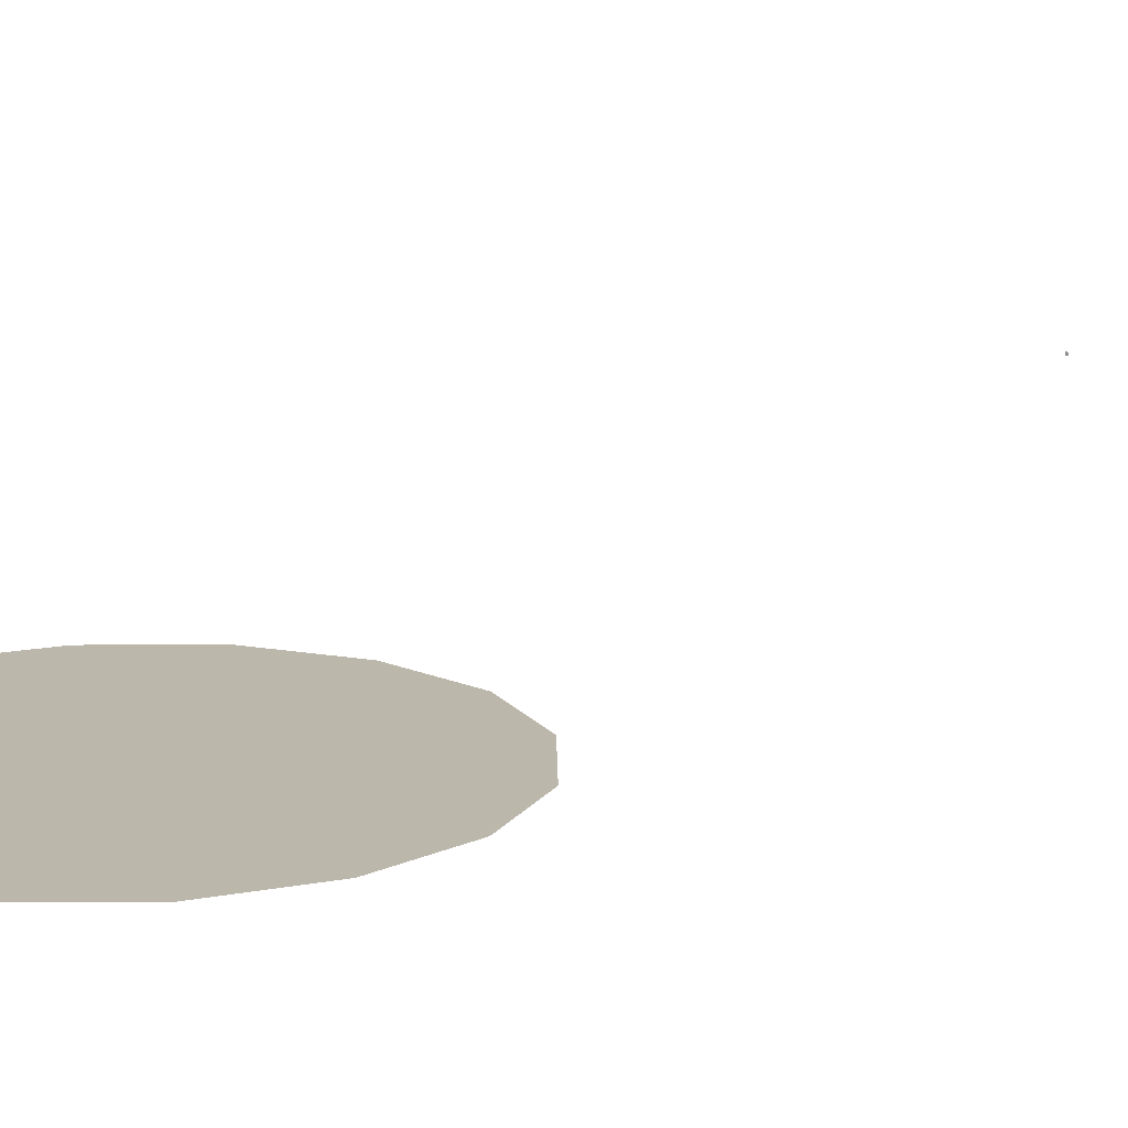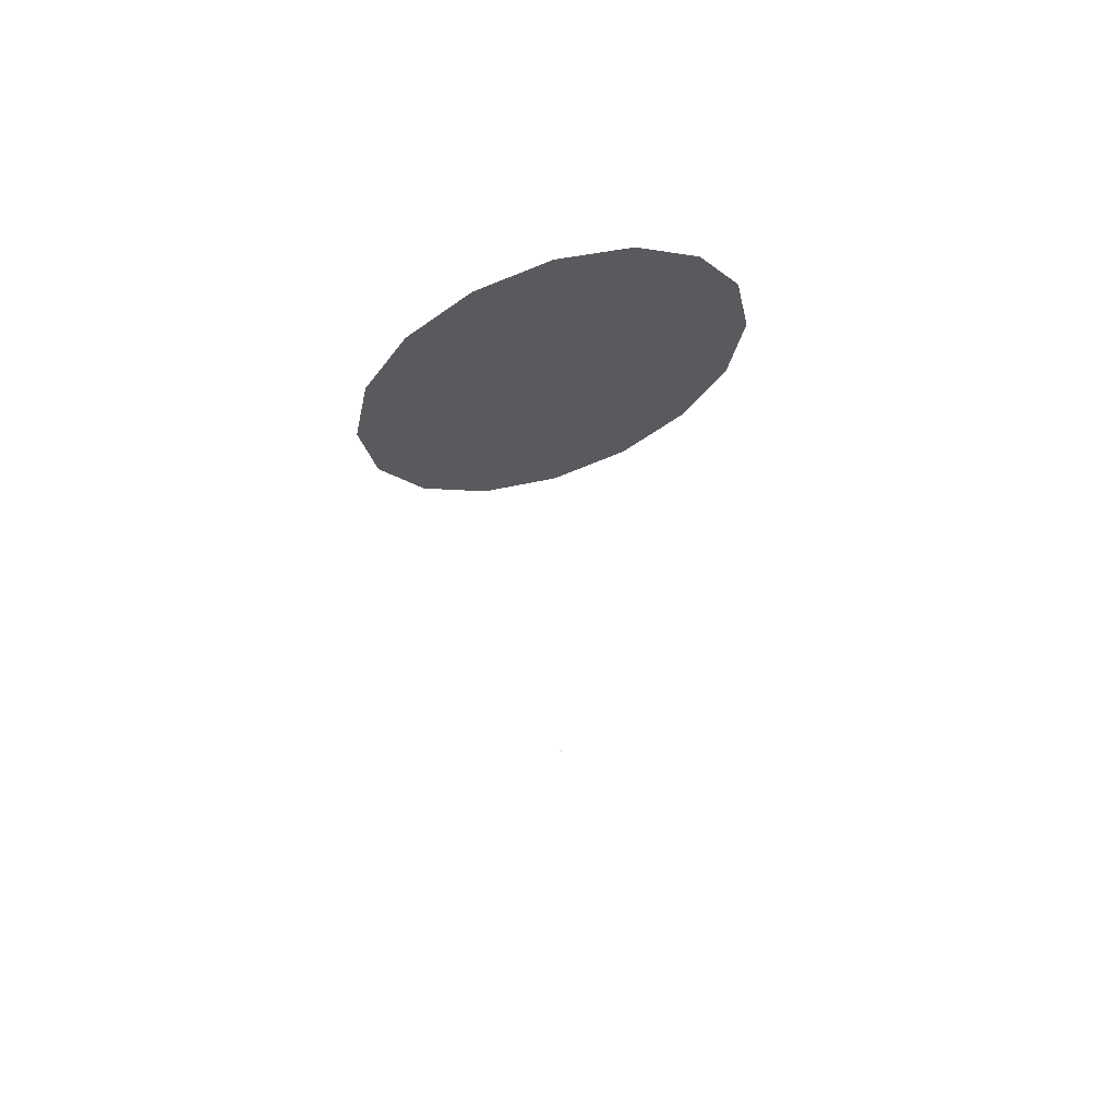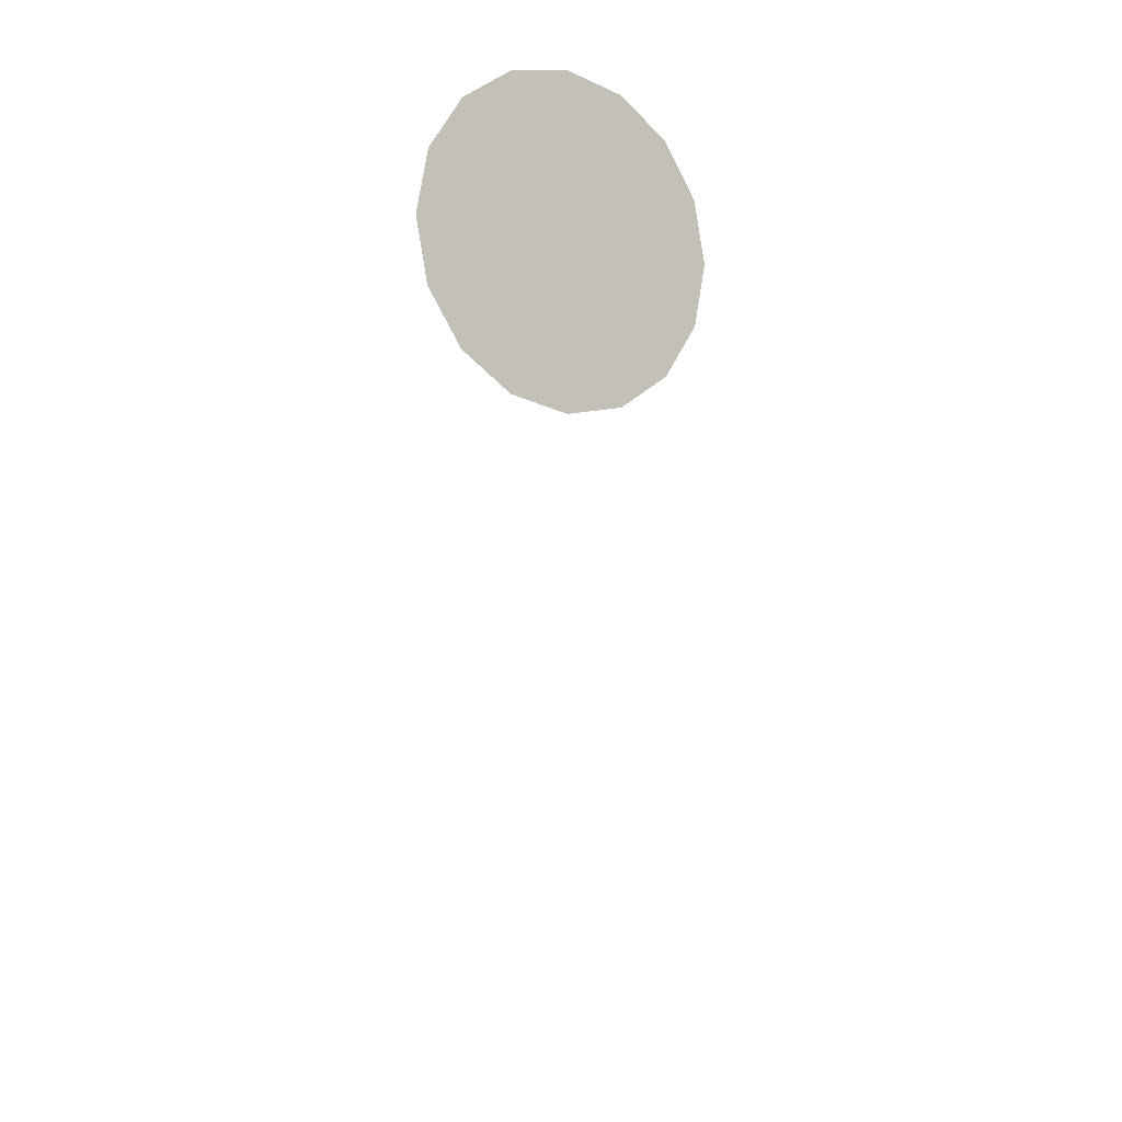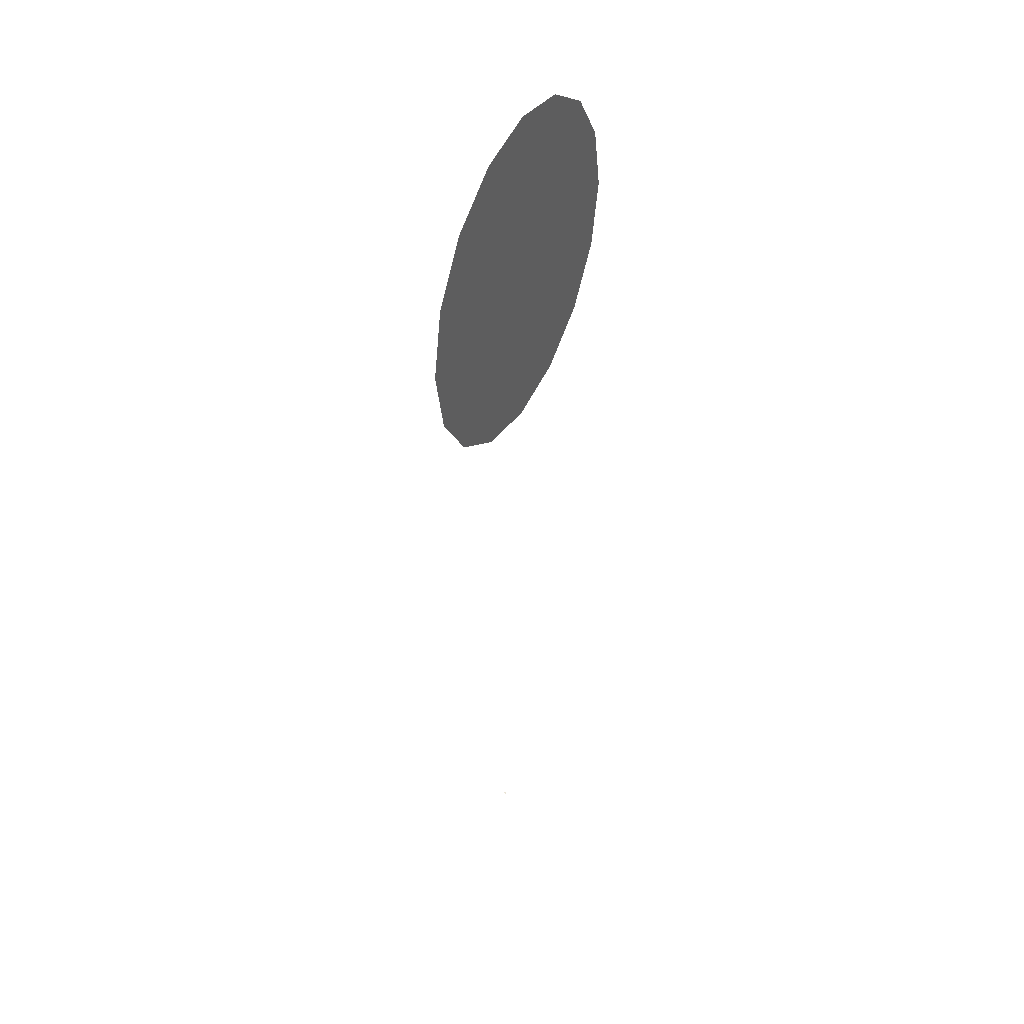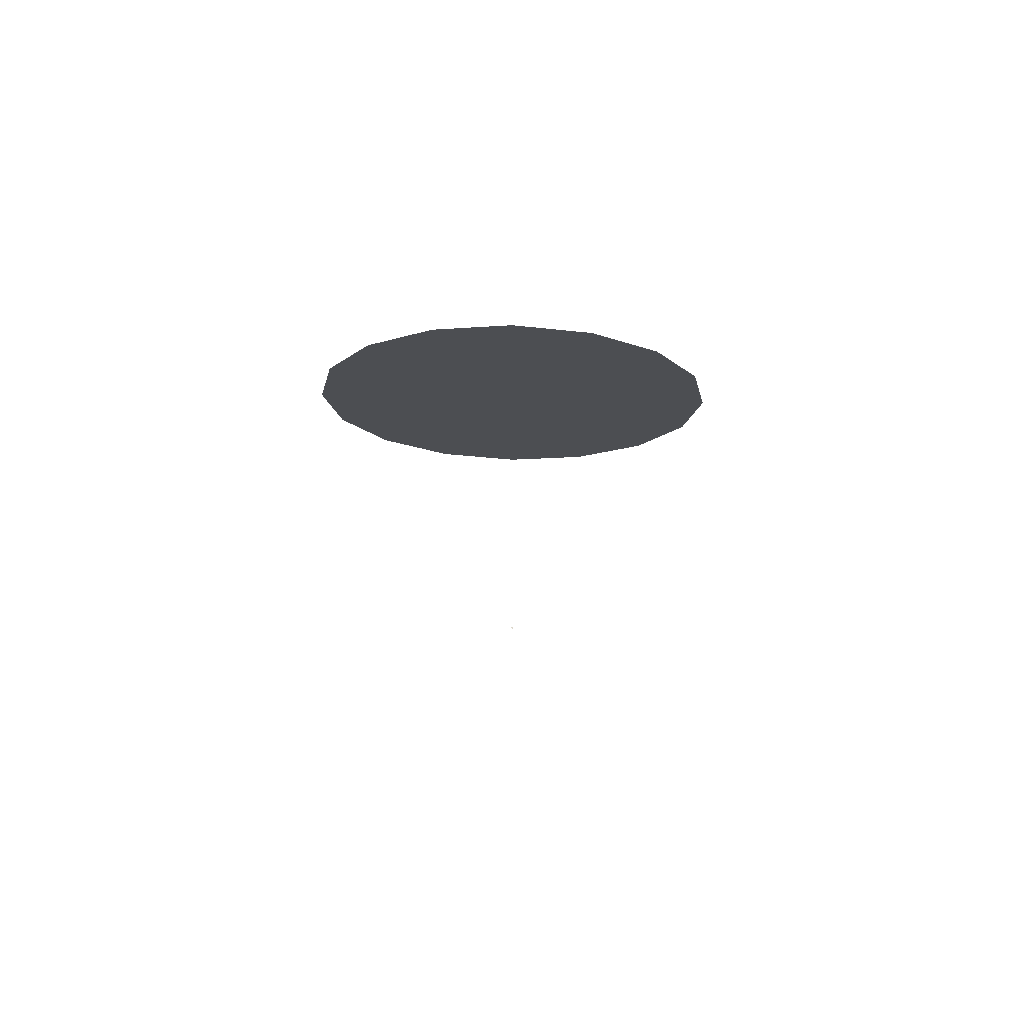
<metadata>
{"format":"obj","ext":"obj","renderer":"f3d","projection":"perspective","resolution":1024,"background":"white","views":[{"elev":14.4,"azim":33.0,"up":"+Y"},{"elev":63.2,"azim":161.7,"up":"+Z"},{"elev":-5.6,"azim":-34.7,"up":"+Z"},{"elev":43.7,"azim":-63.2,"up":"+Z"},{"elev":73.0,"azim":-178.7,"up":"+Z"}]}
</metadata>
<code>
o AlarmClock_3_AlarmClock_3_0_GeomSubset_3
v -0.0005 0.003636 -0.3633
v 0.0005 0.003636 -0.3633
v -0.0005 0.004636 -0.3633
v 0.0005 0.004636 -0.3633
v -0.0005 0.003636 -0.3633
v 0.0005 0.003636 -0.3633
v -0.0005 0.004636 -0.3633
v 0.0005 0.004636 -0.3633
v -0.0005 0.003636 -0.3633
v 0.0005 0.003636 -0.3633
v -0.0005 0.004636 -0.3633
v 0.0005 0.004636 -0.3633
v -0.0005 0.003636 -0.3633
v 0.0005 0.003636 -0.3633
v -0.0005 0.004636 -0.3633
v 0.0005 0.004636 -0.3633
v -0.0005 0.003636 -0.3633
v 0.0005 0.003636 -0.3633
v -0.0005 0.004636 -0.3633
v 0.0005 0.004636 -0.3633
v 0 0.04499 -0.000631
v -0.0551 -0.004972 0.05443
v 0 -0.004972 -0.000631
v -0.02982 -0.004972 0.0713
v 0 -0.004972 0.07723
v 0 -0.004972 -0.07849
v -0.02982 -0.004972 -0.07257
v -0.0551 -0.004972 -0.05569
v -0.07199 -0.004972 -0.03043
v -0.07792 -0.004972 -0.000631
v -0.07199 -0.004972 0.02916
v -0.07056 -0.02887 0.06987
v -0.07352 -0.02644 0.07283
v -0.07475 -0.02211 0.07406
v -0.09221 -0.02887 0.03753
v -0.09607 -0.02644 0.03913
v -0.09767 -0.0221 0.03979
v -0.03819 -0.02887 0.09148
v -0.03979 -0.02644 0.09535
v -0.04045 -0.02211 0.09696
v 0 -0.02887 0.09907
v 0 -0.02644 0.1033
v 0 -0.02211 0.105
v -0.09528 -0.04253 -0.07361
v -0.09954 -0.03997 -0.0748
v -0.1013 -0.0353 -0.0753
v -0.08652 -0.04054 -0.1006
v -0.08425 -0.04608 -0.1002
v -0.07877 -0.04904 -0.09923
v -0.1049 -0.03548 -0.03827
v -0.1089 -0.03337 -0.0391
v -0.1106 -0.02901 -0.03944
v -0.1036 -0.03136 -0.000631
v -0.1078 -0.0286 -0.000631
v -0.1095 -0.02425 -0.000631
v -0.02598 0.04499 -0.1133
v 0 0.04499 -0.1133
v -0.07272 -0.04523 -0.1133
v -0.07041 -0.05077 -0.1133
v -0.06485 -0.05367 -0.1133
v 0 -0.02815 -0.1133
v -0.09155 0.04499 0.03694
v -0.09588 0.04274 0.03895
v -0.09767 0.0373 0.03979
v -0.07475 0.0373 0.07406
v -0.07334 0.04274 0.07265
v -0.06994 0.04499 0.06925
v -0.04045 0.0373 0.09696
v -0.03969 0.04274 0.09512
v -0.03785 0.04499 0.09068
v 0 0.0373 0.105
v 0 0.04274 0.103
v 0 0.04499 0.0982
v -0.08126 0.04499 -0.09642
v -0.08498 0.04274 -0.09941
v -0.08652 0.0373 -0.1006
v -0.1013 0.0373 -0.0753
v -0.09948 0.04274 -0.07455
v -0.09508 0.04499 -0.07274
v -0.1106 0.0373 -0.03944
v -0.1086 0.04274 -0.03922
v -0.1039 0.04499 -0.03868
v -0.1095 0.0373 -0.000631
v -0.1076 0.04274 -0.000938
v -0.1029 0.04499 -0.001678
v -0.07272 0.0373 -0.1133
v -0.06287 0.04499 -0.1133
v -0.06983 0.04274 -0.1133
v -0.02598 0.0373 -0.1133
v 0 0.0373 -0.1133
v -0.06302 0.0373 -0.1133
v -0.06467 -0.04615 -0.1133
v -0.07308 -0.01311 0.02961
v -0.07199 -0.01196 0.02916
v -0.05593 -0.01311 0.05526
v -0.0551 -0.01196 0.05443
v -0.03027 -0.01311 0.07239
v -0.02982 -0.01196 0.0713
v 0 -0.01196 0.07723
v 0 -0.01311 0.07841
v 0 -0.01311 -0.07967
v 0 -0.01196 -0.07849
v -0.03027 -0.01311 -0.07365
v -0.02982 -0.01196 -0.07257
v -0.05593 -0.01311 -0.05652
v -0.0551 -0.01196 -0.05569
v -0.07308 -0.01311 -0.03088
v -0.07199 -0.01196 -0.03043
v -0.0791 -0.01311 -0.000631
v -0.07792 -0.01196 -0.000631
v -0.05926 -0.0273 0.05858
v -0.06039 -0.02887 0.05971
v -0.07743 -0.02731 0.03142
v -0.07891 -0.02887 0.03203
v -0.03207 -0.0273 0.07674
v -0.03268 -0.02887 0.07821
v 0 -0.0273 0.08311
v 0 -0.02887 0.08471
v -0.04462 -0.04904 -0.09463
v -0.04302 -0.04742 -0.09442
v -0.0644 -0.04261 -0.06527
v -0.06291 -0.04104 -0.06478
v -0.07743 -0.03391 -0.03268
v -0.07897 -0.03548 -0.03299
v -0.08381 -0.02979 -0.000631
v -0.08542 -0.03136 -0.000631
v -0.02598 -0.05219 -0.1133
v -0.02791 -0.05367 -0.1133
v -0.07634 -0.01311 0.03097
v -0.07743 -0.01427 0.03142
v -0.05843 -0.01311 0.05775
v -0.05926 -0.01427 0.05858
v -0.03162 -0.01311 0.07565
v -0.03207 -0.01427 0.07674
v 0 -0.01311 0.08194
v 0 -0.01427 0.08311
v 0 -0.01427 -0.09936
v 0 -0.01311 -0.0982
v -0.04211 -0.01428 -0.09452
v -0.04353 -0.0143 -0.09365
v -0.04239 -0.01311 -0.09338
v -0.06205 -0.01311 -0.06398
v -0.06306 -0.01427 -0.06456
v -0.07633 -0.01311 -0.03232
v -0.07743 -0.01427 -0.03268
v -0.08263 -0.01311 -0.000631
v -0.08381 -0.01427 -0.000631
v -0.04302 -0.02613 -0.09442
v -0.04353 -0.02545 -0.09366
v -0.04212 -0.02397 -0.09452
v -0.04038 -0.02523 -0.09578
v 0 -0.02527 -0.1004
v 0 -0.024 -0.09936
v -0.02598 -0.02925 -0.1133
v -0.02451 -0.02815 -0.1133
v -0.02641 -0.02792 -0.1133
v 0.05506 -0.004972 0.05443
v 0.0298 -0.004972 0.0713
v 0.0298 -0.004972 -0.07257
v 0.05506 -0.004972 -0.05569
v 0.07193 -0.004972 -0.03043
v 0.07786 -0.004972 -0.000631
v 0.07193 -0.004972 0.02916
v 0.0705 -0.02887 0.06987
v 0.07346 -0.02644 0.07283
v 0.07469 -0.02211 0.07406
v 0.09213 -0.02887 0.03753
v 0.09599 -0.02644 0.03913
v 0.09759 -0.0221 0.03979
v 0.03815 -0.02887 0.09148
v 0.03976 -0.02644 0.09535
v 0.04042 -0.02211 0.09696
v 0.0952 -0.04253 -0.07361
v 0.09946 -0.03997 -0.0748
v 0.1012 -0.0353 -0.0753
v 0.08645 -0.04054 -0.1006
v 0.08418 -0.04608 -0.1002
v 0.07871 -0.04904 -0.09923
v 0.1048 -0.03548 -0.03827
v 0.1088 -0.03337 -0.0391
v 0.1105 -0.02901 -0.03944
v 0.1035 -0.03136 -0.000631
v 0.1077 -0.0286 -0.000631
v 0.1094 -0.02425 -0.000631
v 0.02595 0.04499 -0.1133
v 0.07266 -0.04523 -0.1133
v 0.07036 -0.05077 -0.1133
v 0.06479 -0.05367 -0.1133
v 0.09148 0.04499 0.03694
v 0.0958 0.04274 0.03895
v 0.09759 0.0373 0.03979
v 0.07469 0.0373 0.07406
v 0.07328 0.04274 0.07265
v 0.06988 0.04499 0.06925
v 0.04042 0.0373 0.09696
v 0.03966 0.04274 0.09512
v 0.03782 0.04499 0.09068
v 0.08119 0.04499 -0.09642
v 0.08491 0.04274 -0.09941
v 0.08645 0.0373 -0.1006
v 0.1012 0.0373 -0.0753
v 0.0994 0.04274 -0.07455
v 0.095 0.04499 -0.07274
v 0.1105 0.0373 -0.03944
v 0.1085 0.04274 -0.03922
v 0.1038 0.04499 -0.03868
v 0.1094 0.0373 -0.000631
v 0.1075 0.04274 -0.000938
v 0.1028 0.04499 -0.001678
v 0.07266 0.0373 -0.1133
v 0.06282 0.04499 -0.1133
v 0.06978 0.04274 -0.1133
v 0.02595 0.0373 -0.1133
v 0.06297 0.0373 -0.1133
v 0.06462 -0.04615 -0.1133
v 0.07302 -0.01311 0.02961
v 0.07193 -0.01196 0.02916
v 0.05589 -0.01311 0.05526
v 0.05506 -0.01196 0.05443
v 0.03025 -0.01311 0.07239
v 0.0298 -0.01196 0.0713
v 0.03025 -0.01311 -0.07365
v 0.0298 -0.01196 -0.07257
v 0.05589 -0.01311 -0.05652
v 0.05506 -0.01196 -0.05569
v 0.07302 -0.01311 -0.03088
v 0.07193 -0.01196 -0.03043
v 0.07904 -0.01311 -0.000631
v 0.07786 -0.01196 -0.000631
v 0.05921 -0.0273 0.05858
v 0.06034 -0.02887 0.05971
v 0.07737 -0.02731 0.03142
v 0.07884 -0.02887 0.03203
v 0.03205 -0.0273 0.07674
v 0.03266 -0.02887 0.07821
v 0.04458 -0.04904 -0.09463
v 0.04299 -0.04742 -0.09442
v 0.06435 -0.04261 -0.06527
v 0.06285 -0.04104 -0.06478
v 0.07737 -0.03391 -0.03268
v 0.07891 -0.03548 -0.03299
v 0.08374 -0.02979 -0.000631
v 0.08535 -0.03136 -0.000631
v 0.02595 -0.05219 -0.1133
v 0.02789 -0.05367 -0.1133
v 0.07628 -0.01311 0.03097
v 0.07737 -0.01427 0.03142
v 0.05838 -0.01311 0.05775
v 0.05921 -0.01427 0.05858
v 0.0316 -0.01311 0.07565
v 0.03205 -0.01427 0.07674
v 0.04208 -0.01428 -0.09452
v 0.0435 -0.0143 -0.09365
v 0.04235 -0.01311 -0.09338
v 0.062 -0.01311 -0.06398
v 0.06301 -0.01427 -0.06456
v 0.07626 -0.01311 -0.03232
v 0.07737 -0.01427 -0.03268
v 0.08257 -0.01311 -0.000631
v 0.08374 -0.01427 -0.000631
v 0.04299 -0.02613 -0.09442
v 0.0435 -0.02545 -0.09366
v 0.04209 -0.02397 -0.09452
v 0.04035 -0.02523 -0.09578
v 0.02595 -0.02925 -0.1133
v 0.02449 -0.02815 -0.1133
v 0.02639 -0.02792 -0.1133
v 0 0.01681 0.105
v 0 -0.0112 0.105
v -0.04045 -0.0112 0.09696
v -0.04045 0.01681 0.09696
v -0.07475 -0.0112 0.07406
v -0.07475 0.01681 0.07406
v -0.09767 -0.0112 0.03979
v -0.09767 0.01681 0.03979
v -0.1095 -0.0112 -0.000631
v -0.1095 0.01681 -0.000631
v -0.1106 -0.0112 -0.03944
v -0.1106 0.01681 -0.03944
v -0.1013 -0.0112 -0.0753
v -0.1013 0.01681 -0.0753
v -0.08652 -0.0112 -0.1006
v -0.08652 0.01681 -0.1006
v -0.07272 -0.0112 -0.1133
v -0.07272 0.01681 -0.1133
v -0.06357 0.01681 -0.1133
v -0.06423 -0.0112 -0.1133
v -0.02598 0.01681 -0.1133
v -0.02598 -0.0112 -0.1133
v 0 0.01681 -0.1133
v 0 -0.0112 -0.1133
v 0.04042 -0.0112 0.09696
v 0.04042 0.01681 0.09696
v 0.07469 -0.0112 0.07406
v 0.07469 0.01681 0.07406
v 0.09759 -0.0112 0.03979
v 0.09759 0.01681 0.03979
v 0.1094 -0.0112 -0.000631
v 0.1094 0.01681 -0.000631
v 0.1105 -0.0112 -0.03944
v 0.1105 0.01681 -0.03944
v 0.1012 -0.0112 -0.0753
v 0.1012 0.01681 -0.0753
v 0.08645 -0.0112 -0.1006
v 0.08645 0.01681 -0.1006
v 0.07266 -0.0112 -0.1133
v 0.07266 0.01681 -0.1133
v 0.06352 0.01681 -0.1133
v 0.06417 -0.0112 -0.1133
v 0.02595 0.01681 -0.1133
v 0.02595 -0.0112 -0.1133
v 0 0.01181 0.1009
v 0 -0.006203 0.1009
v 0.03886 -0.006203 0.09319
v 0.03886 0.01181 0.09319
v -0.03889 0.01181 0.09319
v -0.03889 -0.006203 0.09319
v -0.07187 0.01181 0.07117
v -0.07187 -0.006203 0.07117
v -0.094 0.01181 0.03808
v -0.094 -0.006203 0.03808
v -0.1055 0.01181 -0.00126
v -0.1055 -0.006203 -0.00126
v -0.1066 0.01181 -0.03898
v -0.1066 -0.006203 -0.03898
v -0.09757 0.01181 -0.07376
v -0.09757 -0.006203 -0.07376
v -0.08337 0.01181 -0.09811
v -0.08337 -0.006203 -0.09811
v -0.07116 0.01181 -0.1093
v -0.07116 -0.006203 -0.1093
v -0.06358 0.01181 -0.1093
v -0.06423 -0.006205 -0.1093
v -0.02598 0.01181 -0.1093
v -0.02598 -0.006203 -0.1093
v 0 0.01181 -0.1093
v 0 -0.006203 -0.1093
v 0.02595 0.01181 -0.1093
v 0.02595 -0.006203 -0.1093
v 0.07181 -0.006203 0.07118
v 0.07181 0.01181 0.07118
v 0.09392 -0.006203 0.03808
v 0.09392 0.01181 0.03808
v 0.1054 -0.006203 -0.001259
v 0.1054 0.01181 -0.001259
v 0.1065 -0.006203 -0.03898
v 0.1065 0.01181 -0.03898
v 0.09749 -0.006203 -0.07376
v 0.09749 0.01181 -0.07376
v 0.0833 -0.006203 -0.09811
v 0.0833 0.01181 -0.09811
v 0.0711 -0.006203 -0.1093
v 0.0711 0.01181 -0.1093
v 0.06417 -0.006205 -0.1093
v 0.06352 0.01181 -0.1093
v -0.0005 0.003636 -0.3633
v 0.0005 0.003636 -0.3633
v -0.0005 0.004636 -0.3633
v 0.0005 0.004636 -0.3633
v -0.0005 0.003636 -0.3633
v 0.0005 0.003636 -0.3633
v -0.0005 0.004636 -0.3633
v 0.0005 0.004636 -0.3633
v -0.0005 0.003636 -0.3633
v 0.0005 0.003636 -0.3633
v -0.0005 0.004636 -0.3633
v 0.0005 0.004636 -0.3633
v -0.0005 0.003636 -0.3633
v 0.0005 0.003636 -0.3633
v -0.0005 0.004636 -0.3633
v 0.0005 0.004636 -0.3633
v -0.0005 0.003636 -0.3633
v 0.0005 0.003636 -0.3633
v -0.0005 0.004636 -0.3633
v 0.0005 0.004636 -0.3633
v 0.007265 -0.004459 0.004075
v 0.004194 -0.004459 0.007145
v 0 -0.004459 0.008269
v -0.004194 -0.004459 0.007145
v -0.007265 -0.004459 0.004075
v -0.008389 -0.004459 -0.00012
v -0.007265 -0.004459 -0.004314
v -0.004194 -0.004459 -0.007385
v 0 -0.004459 -0.008509
v 0.004194 -0.004459 -0.007385
v 0.007265 -0.004459 -0.004314
v 0.008389 -0.004459 -0.00012
v 0 -0.009756 -0.00012
v 0.007265 -0.008708 0.004074
v 0.006627 -0.009449 0.003706
v 0.005086 -0.009756 0.002816
v 0.002936 -0.009756 0.004966
v 0.003826 -0.009449 0.006507
v 0.004194 -0.008708 0.007145
v 0 -0.008708 0.008269
v 0 -0.009449 0.007532
v 0 -0.009756 0.005753
v -0.002936 -0.009756 0.004966
v -0.003826 -0.009449 0.006507
v -0.004194 -0.008708 0.007145
v -0.007265 -0.008708 0.004074
v -0.006627 -0.009449 0.003706
v -0.005086 -0.009756 0.002816
v -0.005872 -0.009756 -0.00012
v -0.007652 -0.009449 -0.00012
v -0.008389 -0.008708 -0.00012
v -0.007265 -0.008708 -0.004314
v -0.006627 -0.009449 -0.003946
v -0.005086 -0.009756 -0.003056
v -0.002936 -0.009756 -0.005206
v -0.003826 -0.009449 -0.006747
v -0.004194 -0.008708 -0.007385
v 0 -0.008708 -0.008509
v 0 -0.009449 -0.007772
v 0 -0.009756 -0.005992
v 0.002936 -0.009756 -0.005206
v 0.003826 -0.009449 -0.006747
v 0.004194 -0.008708 -0.007385
v 0.007265 -0.008708 -0.004314
v 0.006627 -0.009449 -0.003946
v 0.005086 -0.009756 -0.003056
v 0.005872 -0.009756 -0.00012
v 0.007652 -0.009449 -0.00012
v 0.008389 -0.008708 -0.00012
f 13 14 16 15
f 23 25 24 22
f 23 28 27 26
f 23 30 29 28
f 23 22 31 30
f 23 157 158 25
f 23 26 159 160
f 23 160 161 162
f 23 162 163 157
f 368 369 371 370

</code>
